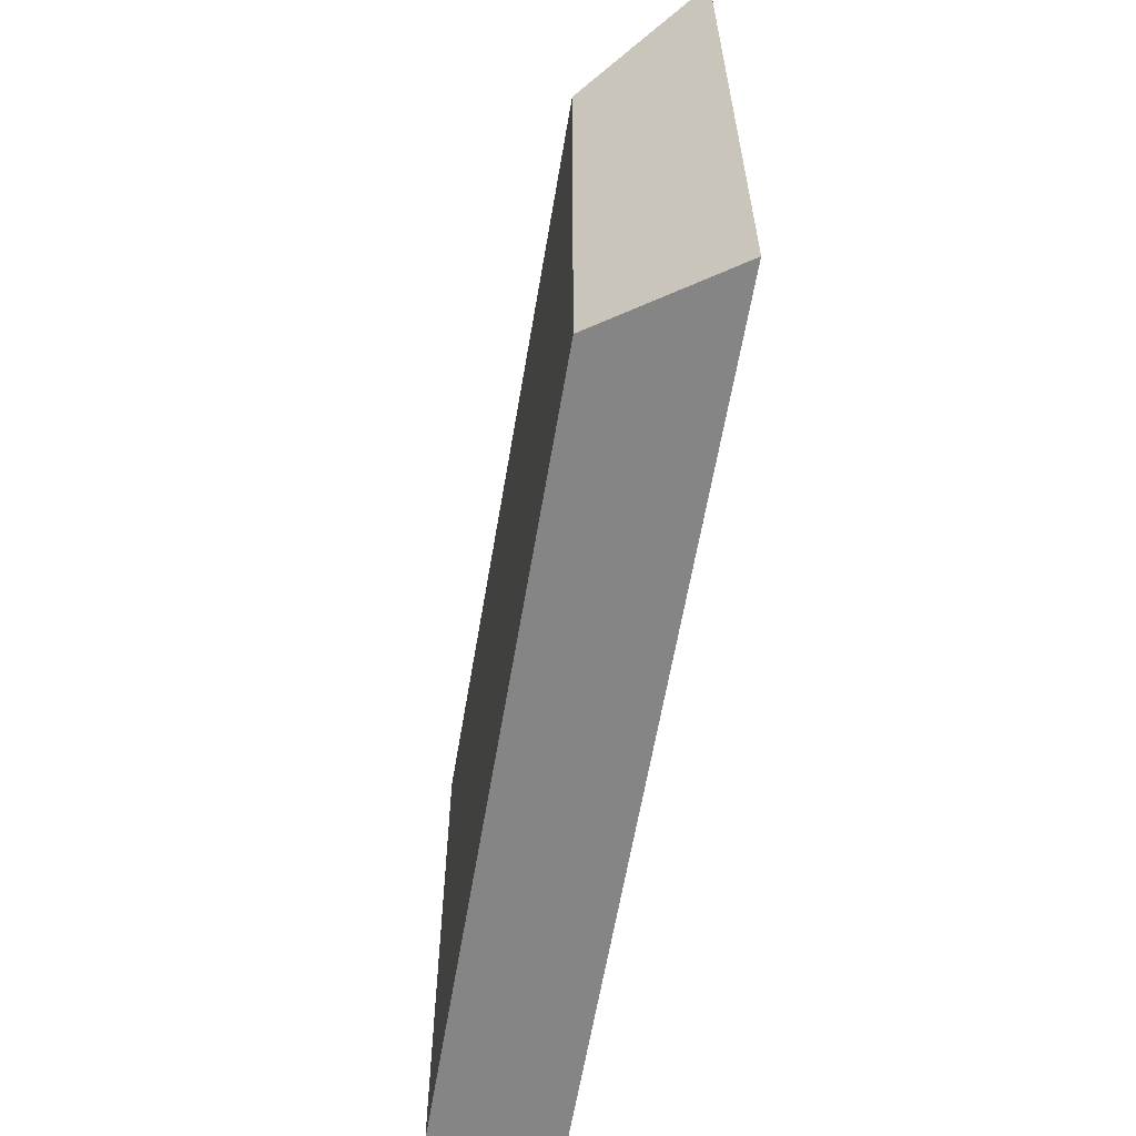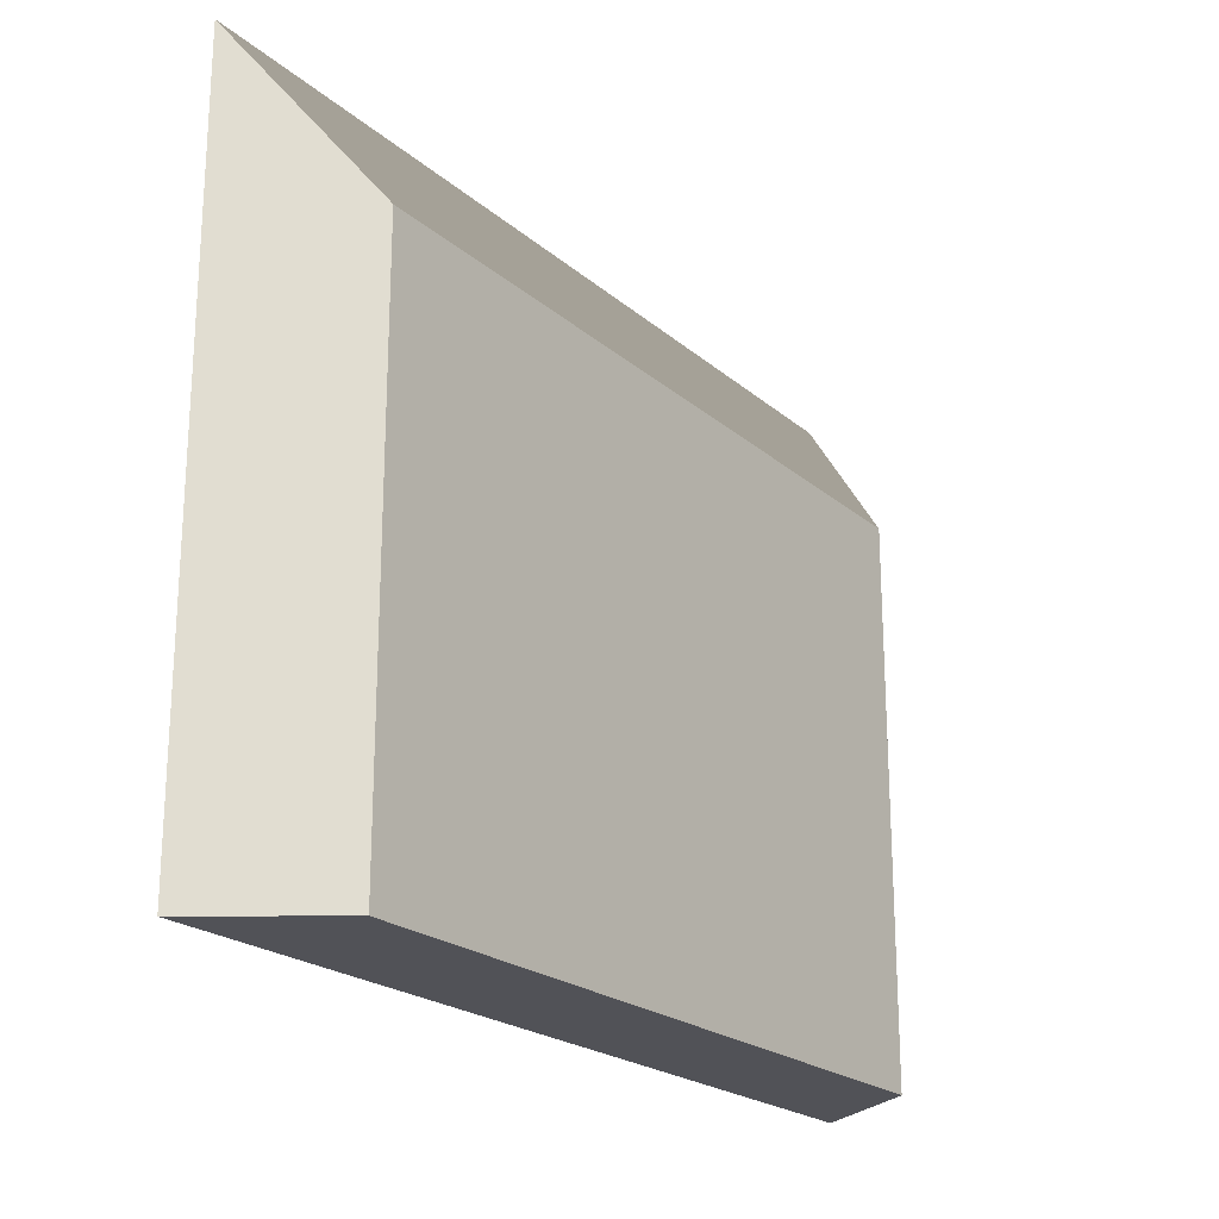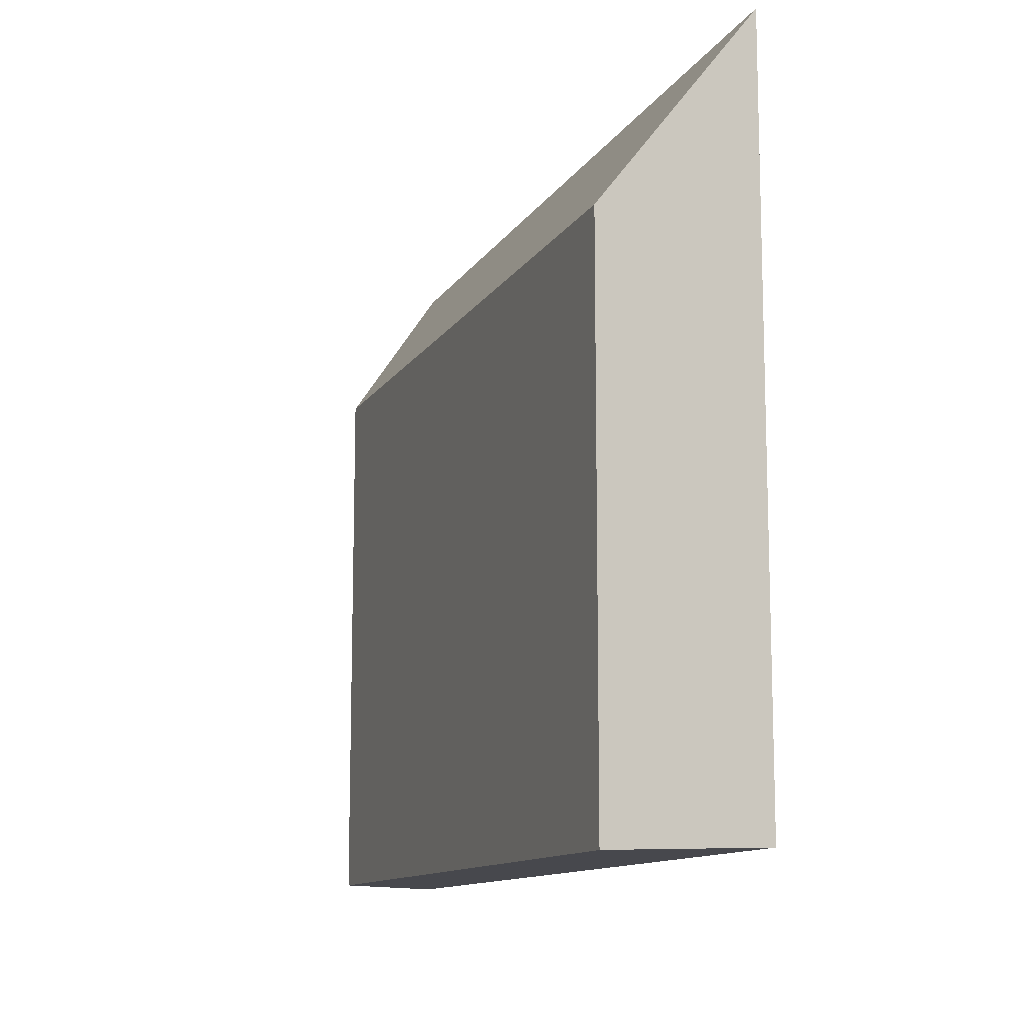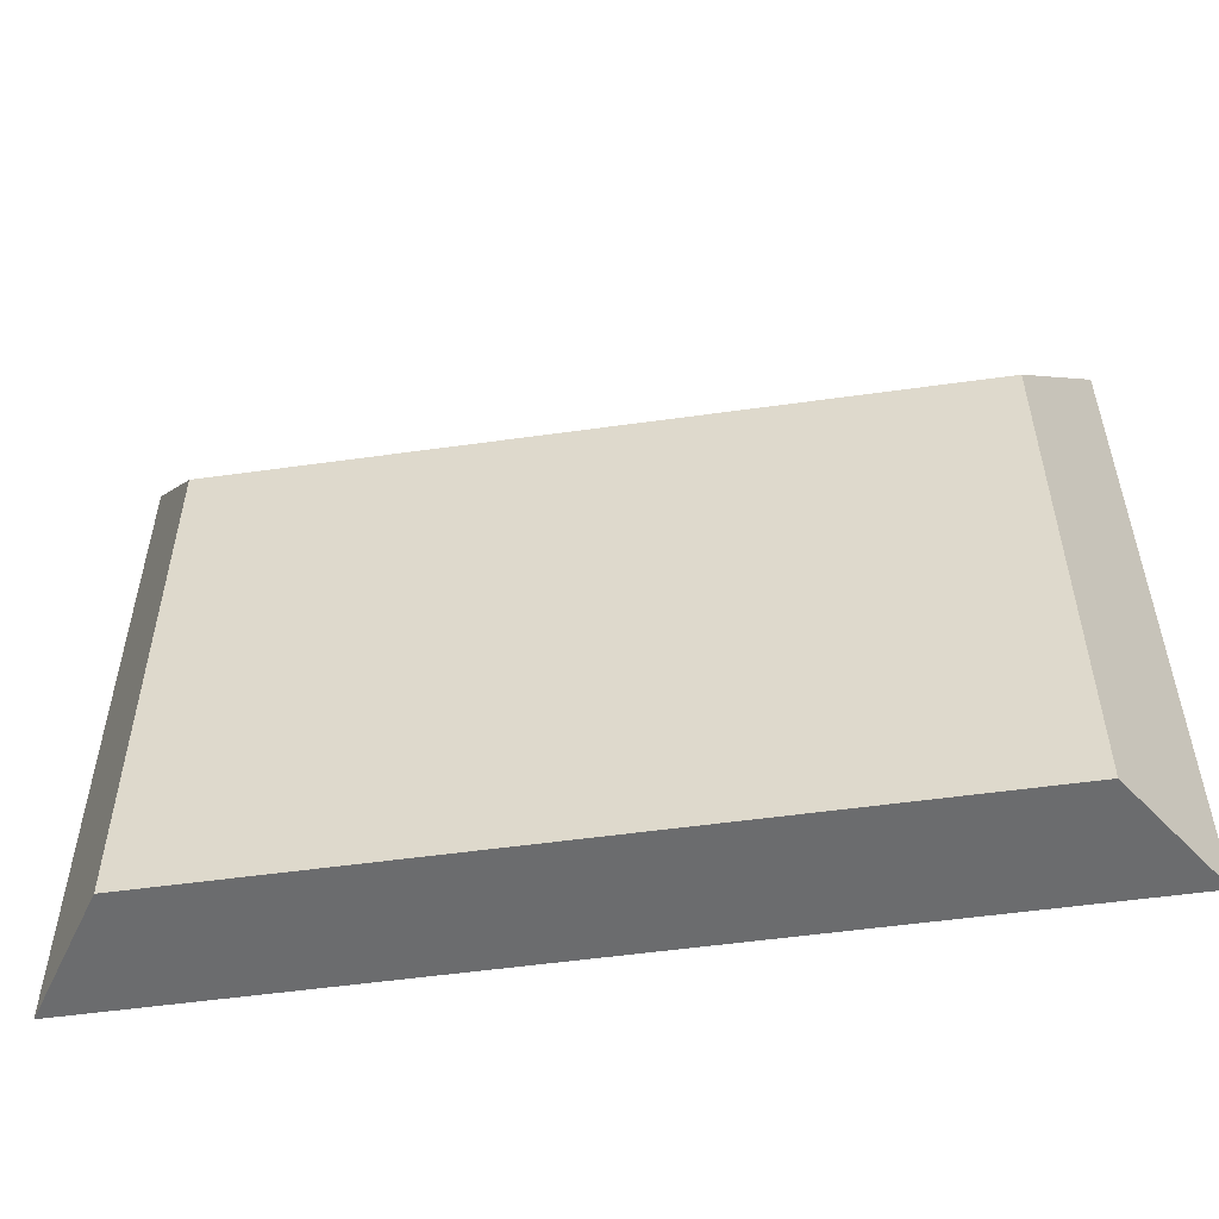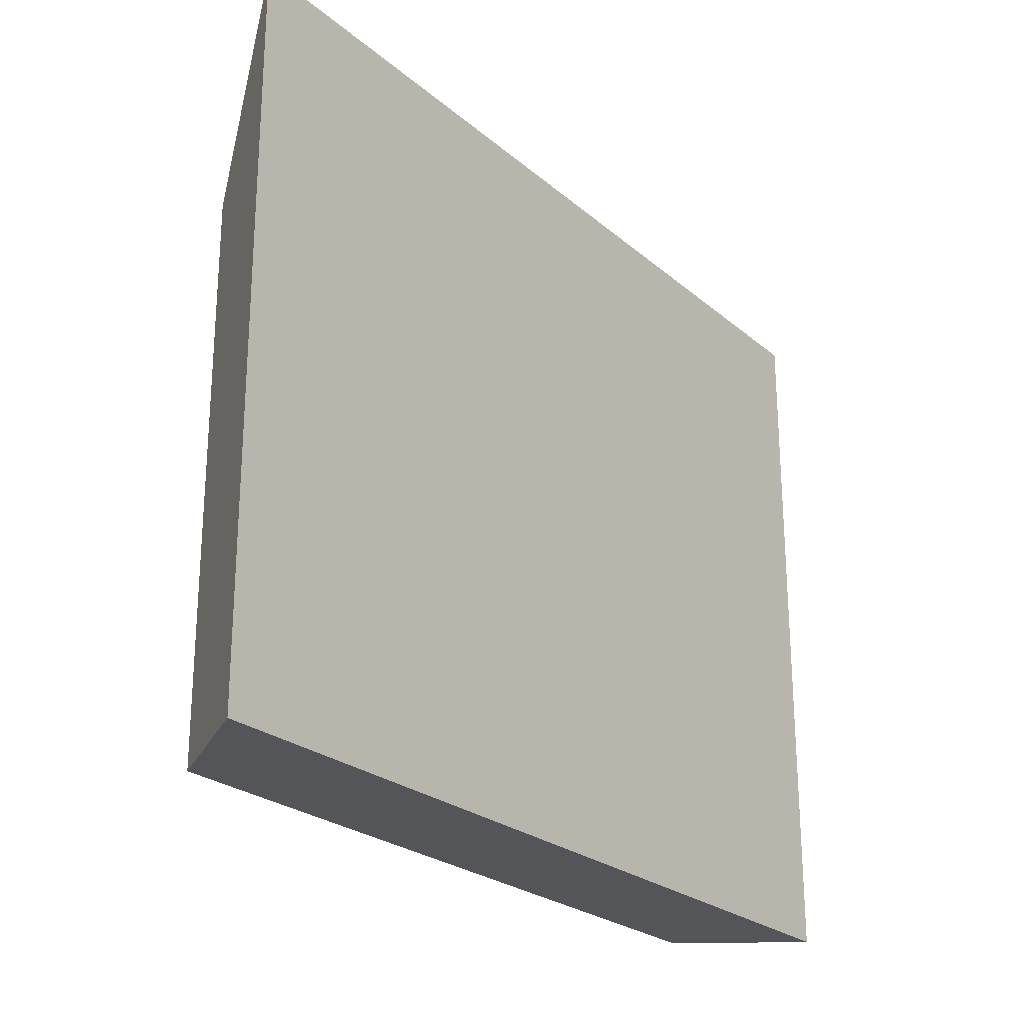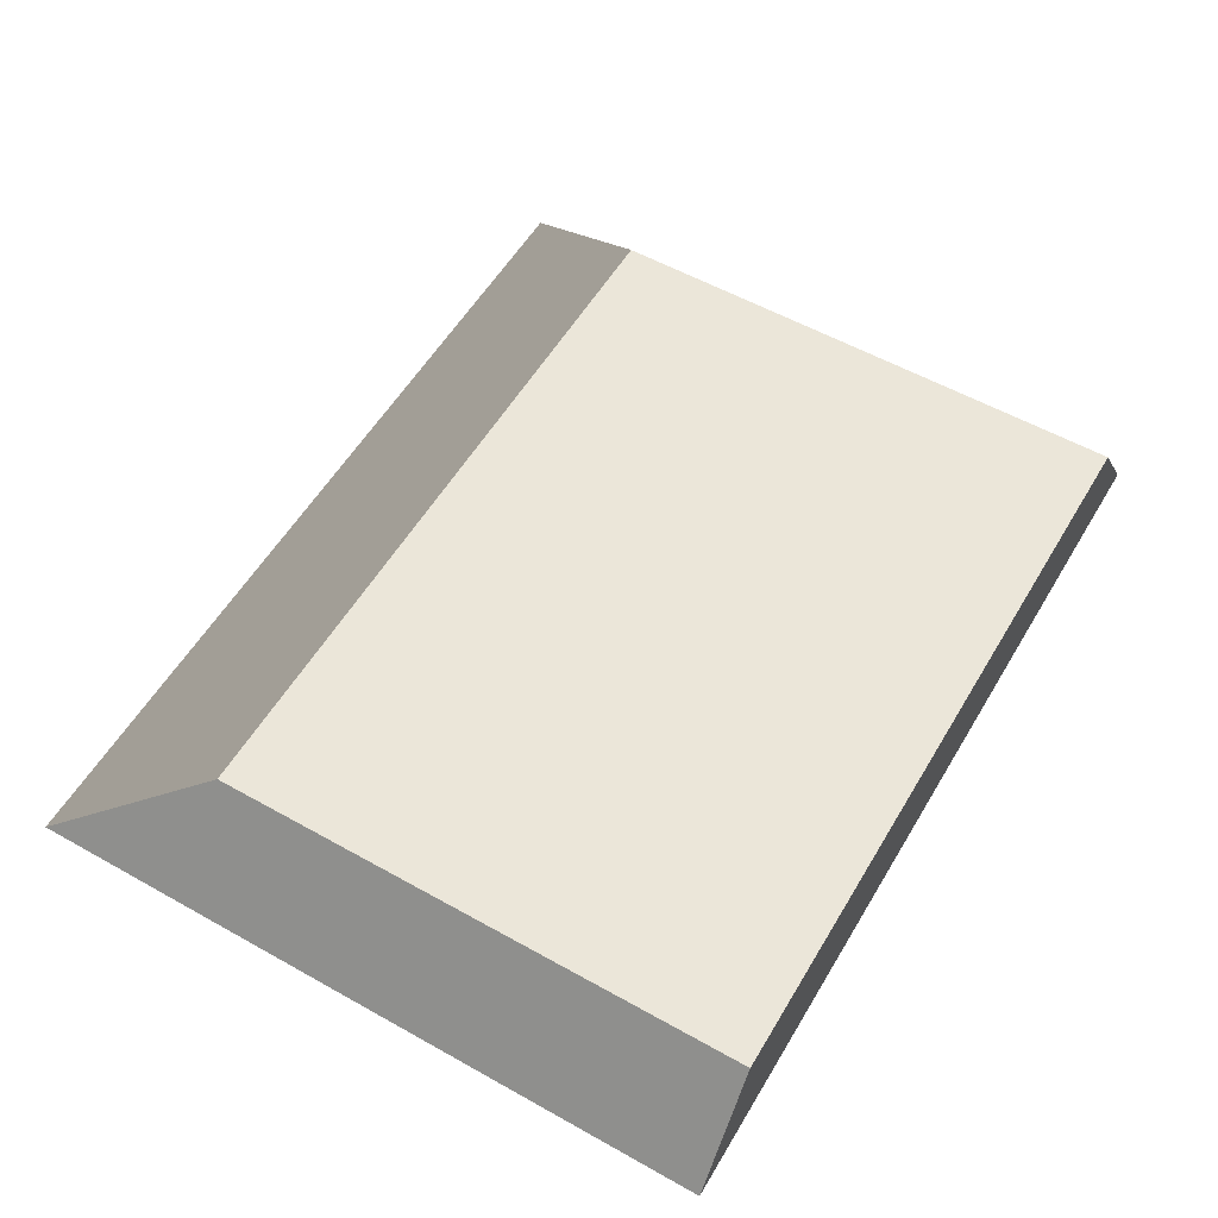
<metadata>
{"format":"obj","ext":"obj","renderer":"f3d","projection":"perspective","resolution":1024,"background":"white","views":[{"elev":-61.8,"azim":-99.6,"up":"+Z"},{"elev":-21.5,"azim":124.4,"up":"+Z"},{"elev":-11.8,"azim":-109.8,"up":"+Z"},{"elev":-53.6,"azim":-171.5,"up":"+Z"},{"elev":-24.4,"azim":-53.7,"up":"+Z"},{"elev":56.2,"azim":120.4,"up":"+Y"}]}
</metadata>
<code>
o Group1/mesh1/mesh1-geometry#mesh1-geometry
v -0.8456 0.01301 0.1644
v -0.8554 -0.001702 0.09651
v -0.8554 -0.001702 0.1848
v -0.8456 0.01301 0.09651
v -0.7433 -0.001702 0.1848
v -0.7531 0.01301 0.1644
v -0.7433 -0.001702 0.09651
v -0.7531 0.01301 0.09651
f 1 2 3
f 2 1 4
f 3 2 1
f 4 1 2
f 5 2 3
f 3 2 5
f 3 6 1
f 1 6 3
f 6 4 1
f 1 4 6
f 4 7 2
f 2 7 4
f 2 5 7
f 7 5 2
f 6 3 5
f 5 3 6
f 4 6 8
f 8 6 4
f 7 4 8
f 8 4 7
f 7 6 5
f 5 6 7
f 6 7 8
f 8 7 6

</code>
